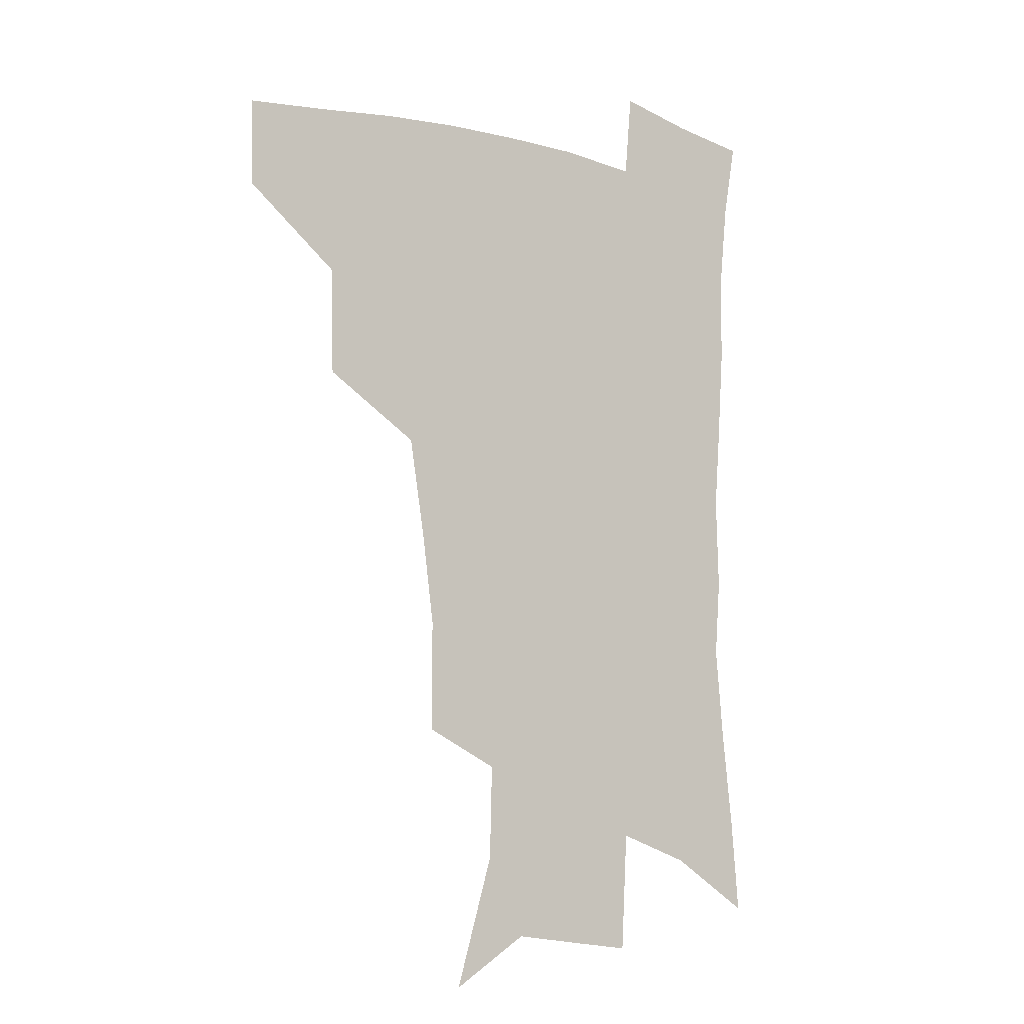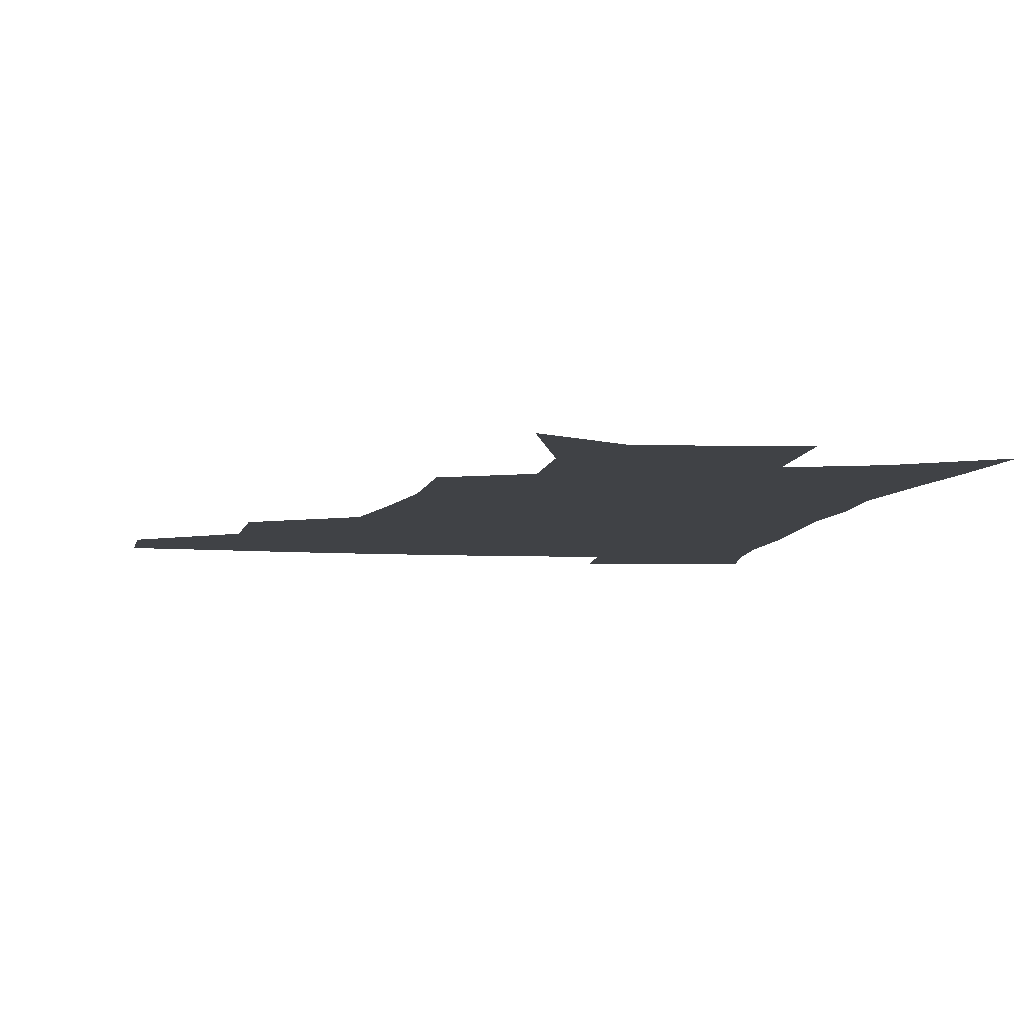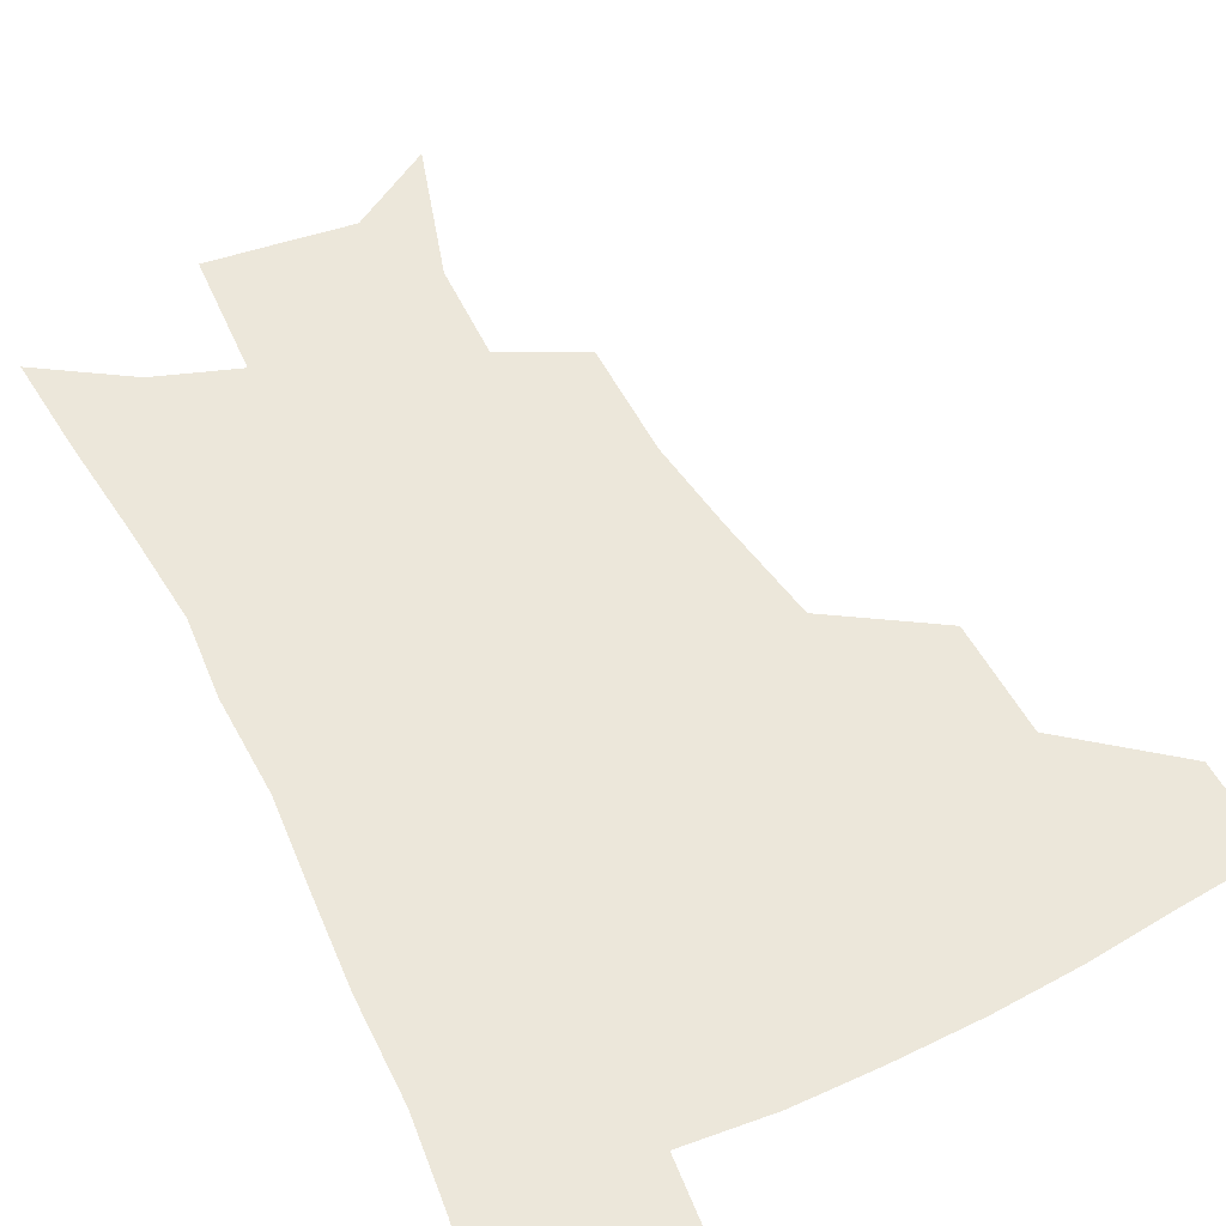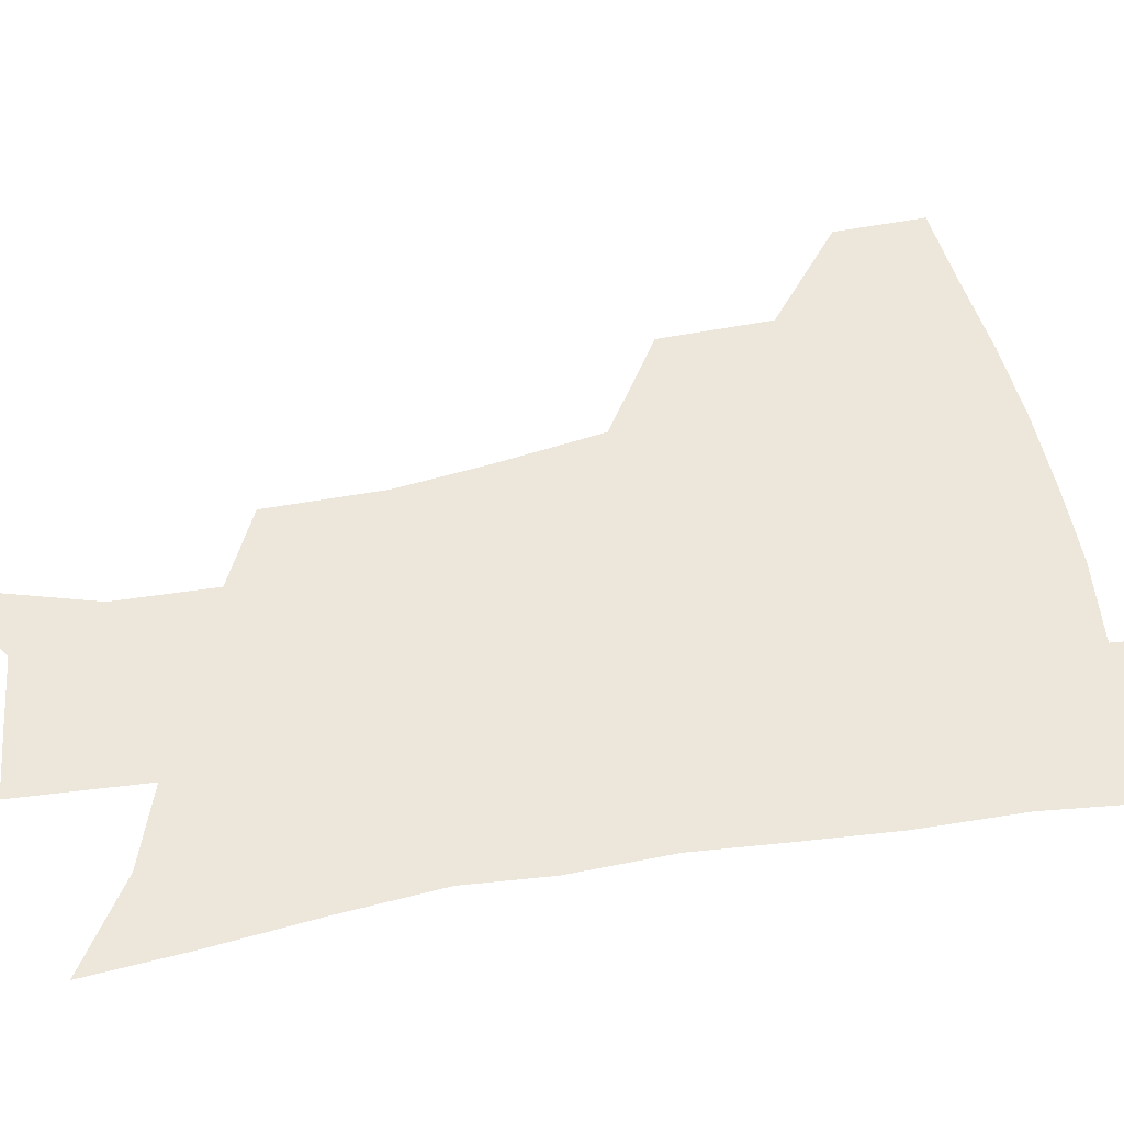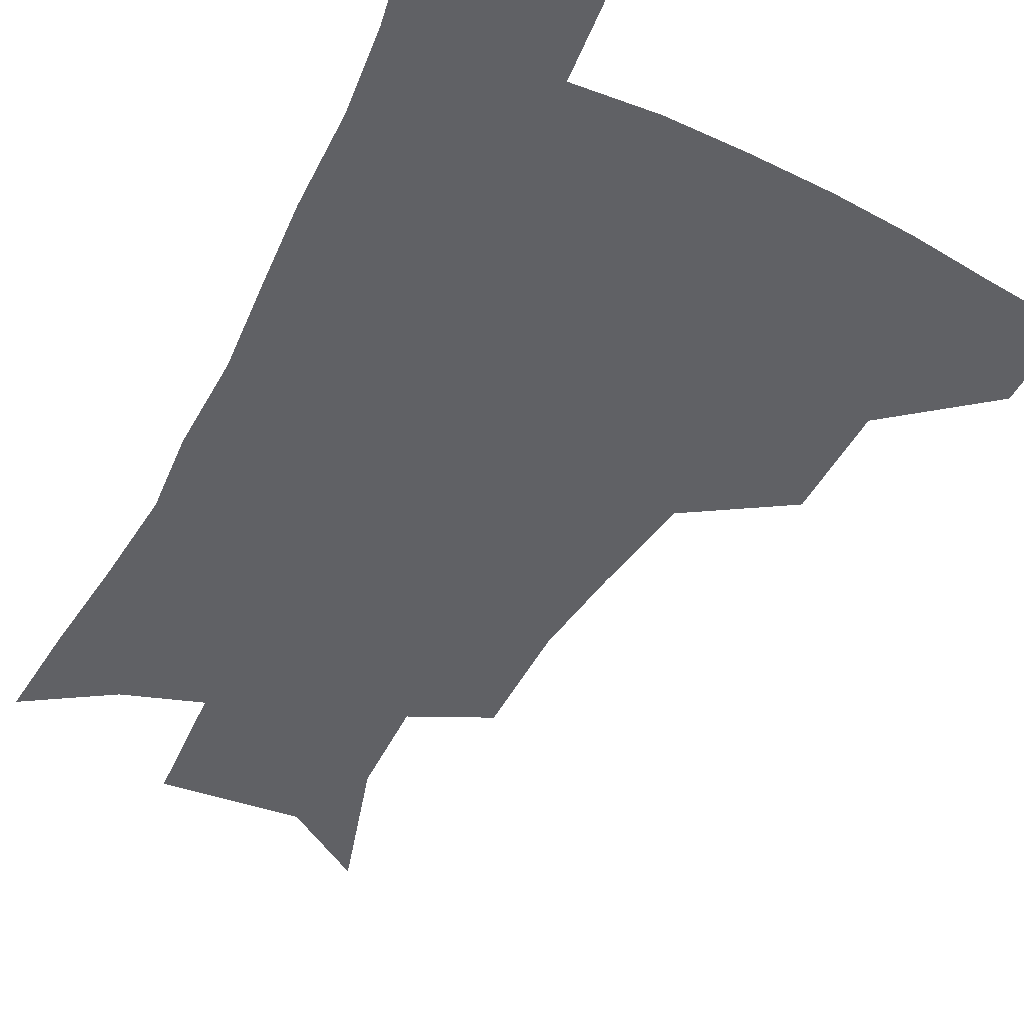
<metadata>
{"format":"obj","ext":"obj","renderer":"f3d","projection":"perspective","resolution":1024,"background":"white","views":[{"elev":-9.2,"azim":-35.5,"up":"+Y"},{"elev":-6.3,"azim":-9.5,"up":"+Z"},{"elev":53.7,"azim":153.8,"up":"+Z"},{"elev":51.9,"azim":79.3,"up":"+Z"},{"elev":-49.9,"azim":153.1,"up":"+Z"}]}
</metadata>
<code>
v 484.1 445 0
v 483.5 476.4 0
v 519.4 379 0
v 518.5 417.7 0
v 516.9 449.6 0
v 513.8 479.3 0
v 564.6 248.5 0
v 564.3 288.7 0
v 560 321.1 0
v 554.2 357.1 0
v 550.7 393.2 0
v 548.7 424.2 0
v 547.4 453 0
v 543.2 482.8 0
v 576.8 154.1 0
v 590.8 201.4 0
v 591.7 235.4 0
v 588.7 269.8 0
v 586.8 305.6 0
v 582.9 334.9 0
v 579.6 367.9 0
v 578 400.1 0
v 577 428.9 0
v 575.2 455.5 0
v 572.3 484.8 0
v 605.3 172.1 0
v 612.9 212.9 0
v 611.9 244.3 0
v 610.6 281.6 0
v 608.5 312.2 0
v 606.2 342.8 0
v 604.6 373.6 0
v 603.6 402.5 0
v 603.3 430 0
v 603.1 456.7 0
v 601.1 485.5 0
v 629.2 169.3 0
v 634.2 217.4 0
v 633.3 250.8 0
v 631.9 282.7 0
v 630.3 314.7 0
v 629.4 343 0
v 628.5 375.8 0
v 628.6 403.7 0
v 629.5 430.8 0
v 630.6 456.9 0
v 629.6 485.4 0
v 653.9 166.5 0
v 656.3 210 0
v 655.1 247.5 0
v 653.2 282.6 0
v 652.4 312.8 0
v 652.6 340.9 0
v 652.1 373.1 0
v 653.4 400.7 0
v 654.7 429 0
v 656.6 456.3 0
v 659 482.7 0
v 661.8 514 0
v 684 200.4 0
v 679.2 239.3 0
v 676.4 274.1 0
v 675.4 305.5 0
v 675.8 335.3 0
v 676.9 365.1 0
v 677.5 396.4 0
v 680.3 424.2 0
v 682.2 453.4 0
v 686.1 479.4 0
v 690.3 507.7 0
v 714.3 181.1 0
v 711.4 215.2 0
v 707.5 250.6 0
v 704.5 285.1 0
v 706.6 313.4 0
v 705.6 347.5 0
v 708 378.5 0
v 710.1 410.3 0
v 710.5 444.9 0
v 713.5 475.3 0
v 718.5 503.3 0
f 4 5 1
f 1 5 2
f 5 6 2
f 10 11 3
f 3 11 4
f 11 12 4
f 4 12 5
f 12 13 5
f 5 13 6
f 13 14 6
f 17 18 7
f 7 18 8
f 18 19 8
f 8 19 9
f 19 20 9
f 9 20 10
f 20 21 10
f 10 21 11
f 21 22 11
f 11 22 12
f 22 23 12
f 12 23 13
f 23 24 13
f 13 24 14
f 24 25 14
f 15 26 16
f 26 27 16
f 16 27 17
f 27 28 17
f 17 28 18
f 28 29 18
f 18 29 19
f 29 30 19
f 19 30 20
f 30 31 20
f 20 31 21
f 31 32 21
f 21 32 22
f 32 33 22
f 22 33 23
f 33 34 23
f 23 34 24
f 34 35 24
f 24 35 25
f 35 36 25
f 26 37 27
f 37 38 27
f 27 38 28
f 38 39 28
f 28 39 29
f 39 40 29
f 29 40 30
f 40 41 30
f 30 41 31
f 41 42 31
f 31 42 32
f 42 43 32
f 32 43 33
f 43 44 33
f 33 44 34
f 44 45 34
f 34 45 35
f 45 46 35
f 35 46 36
f 46 47 36
f 37 48 38
f 48 49 38
f 38 49 39
f 49 50 39
f 39 50 40
f 50 51 40
f 40 51 41
f 51 52 41
f 41 52 42
f 52 53 42
f 42 53 43
f 53 54 43
f 43 54 44
f 54 55 44
f 44 55 45
f 55 56 45
f 45 56 46
f 56 57 46
f 46 57 47
f 57 58 47
f 49 60 50
f 60 61 50
f 50 61 51
f 61 62 51
f 51 62 52
f 62 63 52
f 52 63 53
f 63 64 53
f 53 64 54
f 64 65 54
f 54 65 55
f 65 66 55
f 55 66 56
f 66 67 56
f 56 67 57
f 67 68 57
f 57 68 58
f 68 69 58
f 58 69 59
f 69 70 59
f 60 71 61
f 71 72 61
f 61 72 62
f 72 73 62
f 62 73 63
f 73 74 63
f 63 74 64
f 74 75 64
f 64 75 65
f 75 76 65
f 65 76 66
f 76 77 66
f 66 77 67
f 77 78 67
f 67 78 68
f 78 79 68
f 68 79 69
f 79 80 69
f 69 80 70
f 80 81 70

</code>
